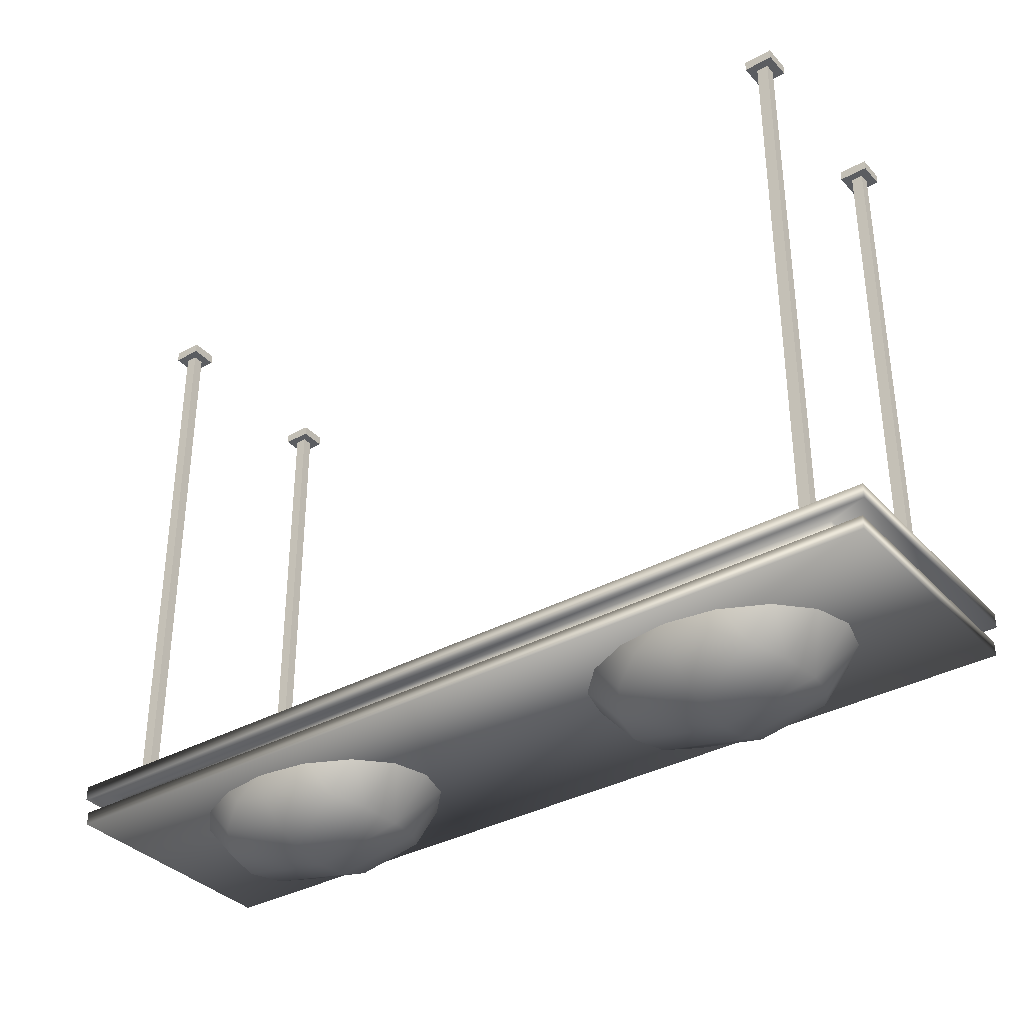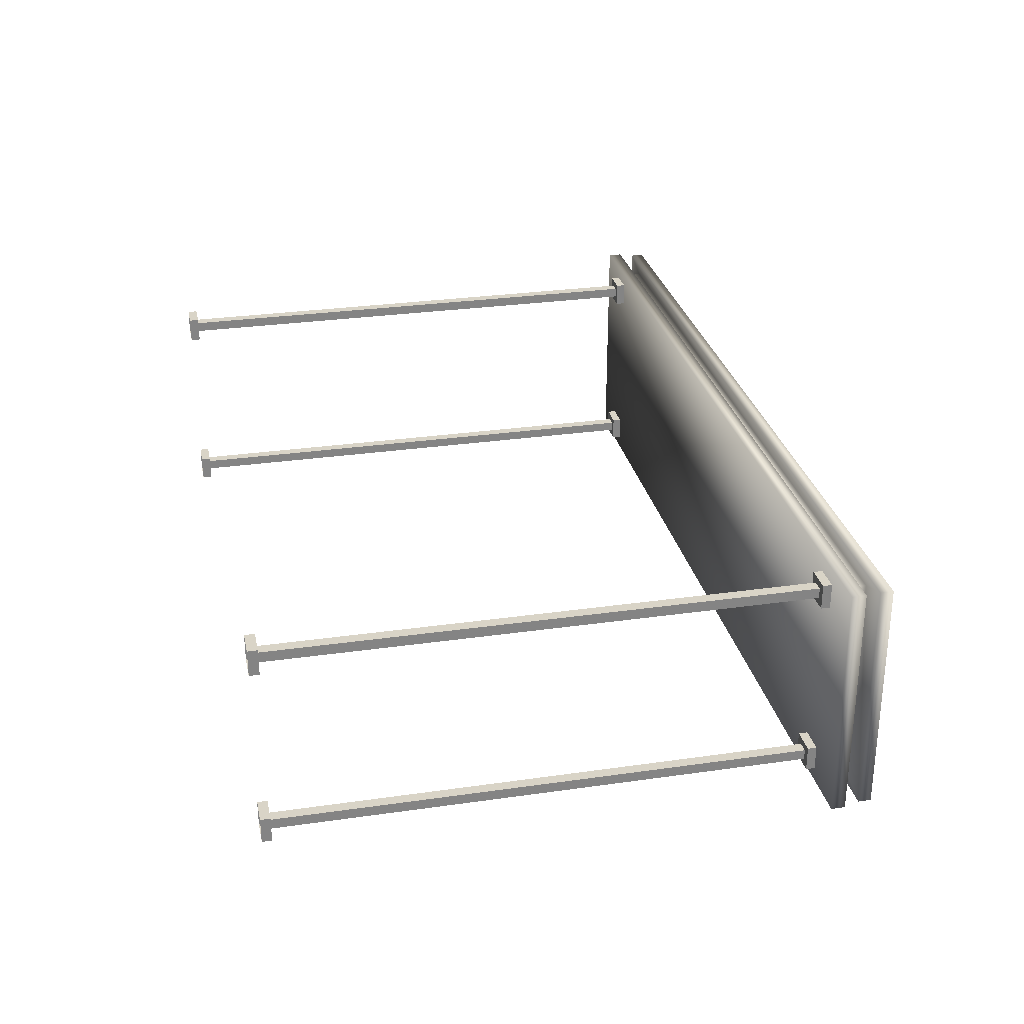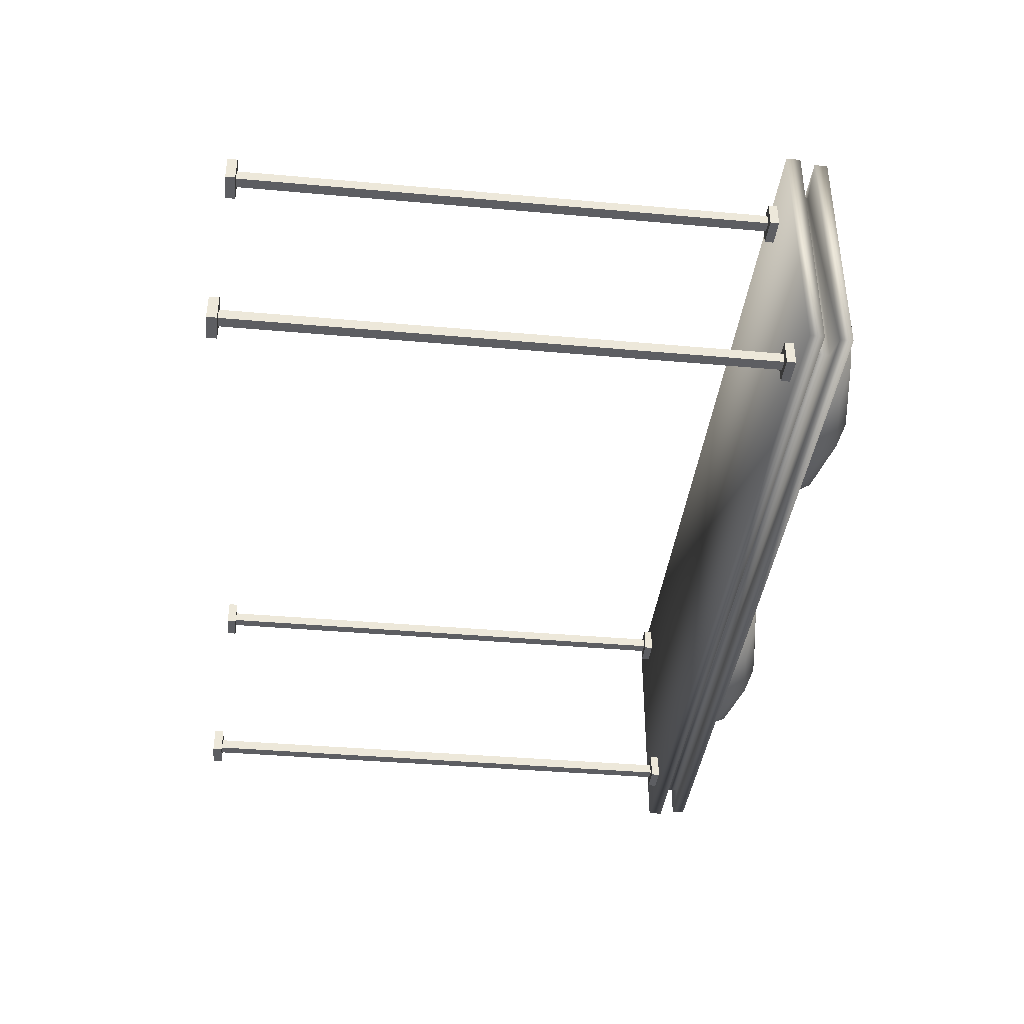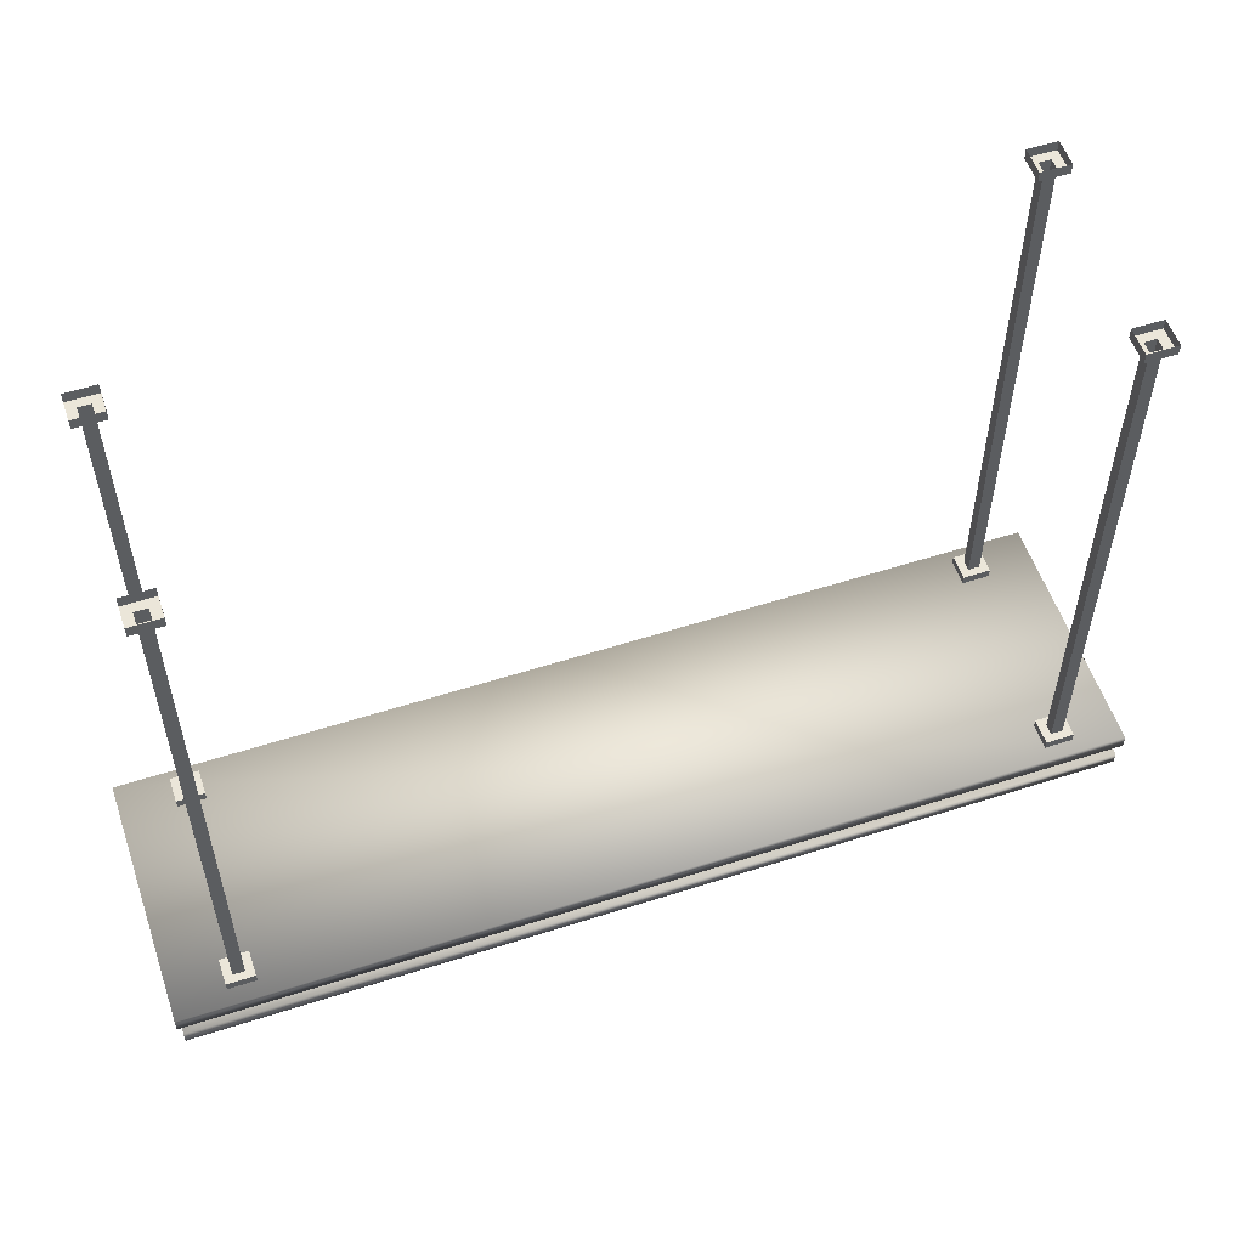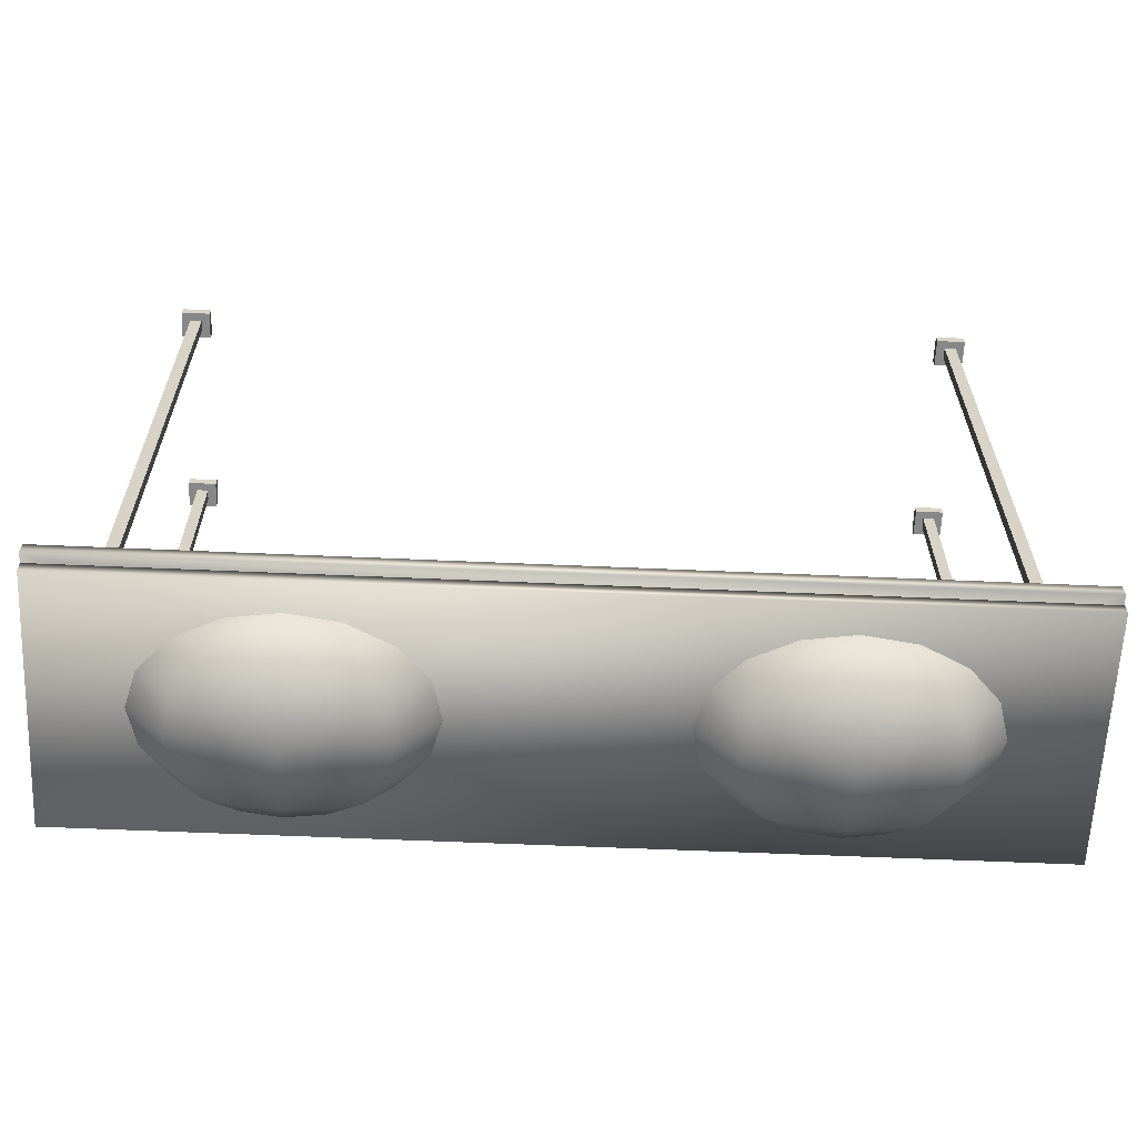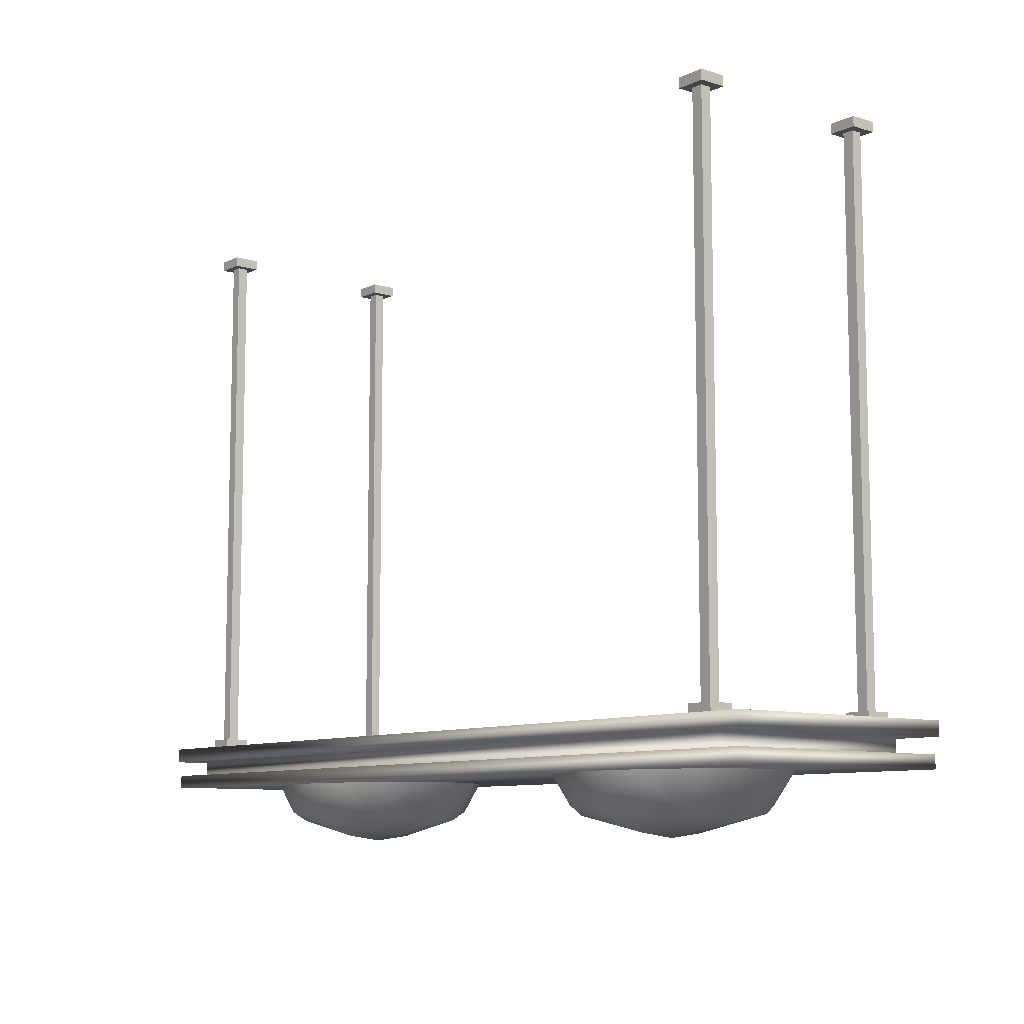
<metadata>
{"format":"obj","ext":"obj","renderer":"f3d","projection":"perspective","resolution":1024,"background":"white","views":[{"elev":-35.4,"azim":-143.9,"up":"+Y"},{"elev":28.8,"azim":-102.1,"up":"+Z"},{"elev":-38.5,"azim":-96.4,"up":"+Z"},{"elev":55.9,"azim":-18.7,"up":"+Y"},{"elev":-62.3,"azim":-2.5,"up":"+Y"},{"elev":-9.0,"azim":51.2,"up":"+Y"}]}
</metadata>
<code>
v 1.577 2.104 -0.1158
v 1.577 2.104 0.5424
v -0.8137 2.104 0.5424
v -0.8137 2.104 -0.1158
v -0.8137 2.066 -0.1158
v -0.8137 2.066 0.5424
v 1.577 2.066 0.5424
v 1.577 2.066 -0.1158
v 1.475 2.066 -0.07976
v 1.475 2.066 0.5064
v -0.7113 2.066 0.5064
v -0.7113 2.066 -0.07977
v -0.7113 2.025 -0.07977
v -0.7113 2.025 0.5064
v 1.475 2.025 0.5064
v 1.475 2.025 -0.07976
v 1.566 2.025 -0.1121
v 1.566 2.025 0.5387
v -0.8031 2.025 0.5387
v -0.8031 2.025 -0.1121
v -0.8031 1.99 -0.1121
v -0.8031 1.99 0.5387
v 1.566 1.99 0.5387
v 1.566 1.99 -0.1121
v -0.1059 1.996 0.4423
v 0.008726 1.996 0.3874
v 0.08534 1.996 0.3053
v 0.1122 1.996 0.2085
v 0.08534 1.996 0.1117
v 0.008726 1.996 0.02957
v -0.1059 1.996 -0.02528
v -0.3765 1.996 0.4423
v -0.4911 1.996 0.3874
v -0.5677 1.996 0.3053
v -0.5946 1.996 0.2085
v -0.5677 1.996 0.1117
v -0.4911 1.996 0.02957
v -0.3765 1.996 -0.02528
v -0.2412 1.996 -0.04454
v -0.3368 1.951 -0.02528
v -0.4179 1.914 0.02957
v -0.4721 1.889 0.1117
v -0.4911 1.88 0.2085
v -0.4721 1.889 0.3053
v -0.4179 1.914 0.3874
v -0.3368 1.951 0.4423
v -0.2412 1.996 0.4615
v -0.2412 1.933 0.4423
v -0.2412 1.88 0.3874
v -0.2412 1.844 0.3053
v -0.2412 1.832 0.2085
v -0.2412 1.844 0.1117
v -0.2412 1.88 0.02957
v -0.2412 1.933 -0.02528
v -0.1456 1.951 -0.02528
v -0.06447 1.914 0.02957
v -0.0103 1.889 0.1117
v 0.008726 1.88 0.2085
v -0.0103 1.889 0.3053
v -0.06447 1.914 0.3874
v -0.1456 1.951 0.4423
v 1.097 1.951 0.4423
v 1.178 1.914 0.3874
v 1.232 1.889 0.3053
v 1.251 1.88 0.2085
v 1.232 1.889 0.1117
v 1.178 1.914 0.02957
v 1.097 1.951 -0.02528
v 1.001 1.933 -0.02528
v 1.001 1.88 0.02957
v 1.001 1.844 0.1117
v 1.001 1.832 0.2085
v 1.001 1.844 0.3053
v 1.001 1.88 0.3874
v 1.001 1.933 0.4423
v 1.001 1.996 0.4615
v 0.9057 1.951 0.4423
v 0.8246 1.914 0.3874
v 0.7705 1.889 0.3053
v 0.7514 1.88 0.2085
v 0.7705 1.889 0.1117
v 0.8246 1.914 0.02957
v 0.9057 1.951 -0.02528
v 1.001 1.996 -0.04454
v 0.8661 1.996 -0.02528
v 0.7514 1.996 0.02957
v 0.6748 1.996 0.1117
v 0.6479 1.996 0.2085
v 0.6748 1.996 0.3053
v 0.7514 1.996 0.3874
v 0.8661 1.996 0.4423
v 1.137 1.996 -0.02528
v 1.251 1.996 0.02957
v 1.328 1.996 0.1117
v 1.355 1.996 0.2085
v 1.328 1.996 0.3053
v 1.251 1.996 0.3874
v 1.137 1.996 0.4423
v 1.451 2.102 0.4391
v 1.378 2.102 0.4391
v 1.451 2.102 0.5068
v 1.378 2.102 0.5068
v 1.451 2.128 0.4391
v 1.378 2.128 0.4391
v 1.451 2.128 0.5068
v 1.378 2.128 0.5068
v 1.43 2.128 0.4588
v 1.399 2.128 0.4588
v 1.43 2.128 0.4872
v 1.399 2.128 0.4872
v 1.399 3.575 0.4588
v 1.43 3.575 0.4588
v 1.399 3.575 0.4872
v 1.43 3.575 0.4872
v 1.377 3.575 0.4376
v 1.453 3.575 0.4376
v 1.377 3.575 0.5083
v 1.453 3.575 0.5083
v 1.377 3.601 0.4376
v 1.453 3.601 0.4376
v 1.377 3.601 0.5083
v 1.453 3.601 0.5083
v 1.453 3.601 -0.01167
v 1.377 3.601 -0.01167
v 1.453 3.601 -0.08238
v 1.377 3.601 -0.08238
v 1.453 3.575 -0.01167
v 1.377 3.575 -0.01167
v 1.453 3.575 -0.08238
v 1.377 3.575 -0.08238
v 1.43 3.575 -0.03282
v 1.399 3.575 -0.03282
v 1.43 3.575 -0.06123
v 1.399 3.575 -0.06123
v 1.399 2.128 -0.03282
v 1.43 2.128 -0.03282
v 1.399 2.128 -0.06123
v 1.43 2.128 -0.06123
v 1.378 2.128 -0.0132
v 1.451 2.128 -0.0132
v 1.378 2.128 -0.08084
v 1.451 2.128 -0.08084
v 1.378 2.102 -0.0132
v 1.451 2.102 -0.0132
v 1.378 2.102 -0.08084
v 1.451 2.102 -0.08084
v -0.6039 2.102 -0.08084
v -0.6764 2.102 -0.08084
v -0.6039 2.102 -0.0132
v -0.6764 2.102 -0.0132
v -0.6039 2.128 -0.08084
v -0.6764 2.128 -0.08084
v -0.6039 2.128 -0.0132
v -0.6764 2.128 -0.0132
v -0.6249 2.128 -0.06123
v -0.6554 2.128 -0.06123
v -0.6249 2.128 -0.03282
v -0.6554 2.128 -0.03282
v -0.6554 3.575 -0.06123
v -0.6249 3.575 -0.06123
v -0.6554 3.575 -0.03282
v -0.6249 3.575 -0.03282
v -0.6781 3.575 -0.08238
v -0.6022 3.575 -0.08238
v -0.6781 3.575 -0.01167
v -0.6022 3.575 -0.01167
v -0.6781 3.601 -0.08238
v -0.6022 3.601 -0.08238
v -0.6781 3.601 -0.01167
v -0.6022 3.601 -0.01167
v -0.6058 3.601 0.5011
v -0.6817 3.601 0.5011
v -0.6058 3.601 0.4304
v -0.6817 3.601 0.4304
v -0.6058 3.575 0.5011
v -0.6817 3.575 0.5011
v -0.6058 3.575 0.4304
v -0.6817 3.575 0.4304
v -0.6285 3.575 0.48
v -0.659 3.575 0.48
v -0.6285 3.575 0.4516
v -0.659 3.575 0.4516
v -0.659 2.128 0.48
v -0.6285 2.128 0.48
v -0.659 2.128 0.4516
v -0.6285 2.128 0.4516
v -0.68 2.128 0.4996
v -0.6074 2.128 0.4996
v -0.68 2.128 0.432
v -0.6074 2.128 0.432
v -0.68 2.102 0.4996
v -0.6074 2.102 0.4996
v -0.68 2.102 0.432
v -0.6074 2.102 0.432
f 39 40 38
f 32 46 47
f 46 48 47
f 39 54 40
f 39 55 54
f 48 61 47
f 61 25 47
f 39 31 55
f 84 92 68
f 62 98 76
f 75 62 76
f 84 68 69
f 84 69 83
f 77 75 76
f 91 77 76
f 84 83 85
f 193 189 190
f 193 190 194
f 187 191 188
f 191 192 188
f 188 192 194
f 188 194 190
f 191 187 189
f 191 189 193
f 190 189 185
f 190 185 186
f 187 188 184
f 187 184 183
f 188 190 186
f 188 186 184
f 189 187 183
f 189 183 185
f 186 185 182
f 186 182 181
f 183 184 179
f 183 179 180
f 184 186 181
f 184 181 179
f 185 183 182
f 183 180 182
f 181 182 178
f 181 178 177
f 180 179 175
f 180 175 176
f 179 181 177
f 179 177 175
f 182 180 176
f 182 176 178
f 177 178 174
f 177 174 173
f 176 175 171
f 176 171 172
f 175 177 173
f 175 173 171
f 178 176 172
f 178 172 174
f 163 165 169
f 163 169 167
f 166 164 168
f 166 168 170
f 165 166 170
f 165 170 169
f 164 163 167
f 164 167 168
f 159 161 165
f 159 165 163
f 162 160 164
f 162 164 166
f 161 162 166
f 161 166 165
f 160 159 163
f 160 163 164
f 156 158 159
f 158 161 159
f 157 155 160
f 157 160 162
f 158 157 162
f 158 162 161
f 155 156 159
f 155 159 160
f 152 154 158
f 152 158 156
f 153 151 155
f 153 155 157
f 154 153 157
f 154 157 158
f 151 152 156
f 151 156 155
f 150 154 152
f 150 152 148
f 153 149 147
f 153 147 151
f 154 150 153
f 150 149 153
f 148 152 151
f 148 151 147
f 145 141 142
f 145 142 146
f 139 143 140
f 143 144 140
f 140 144 146
f 140 146 142
f 143 139 141
f 143 141 145
f 142 141 137
f 142 137 138
f 139 140 136
f 139 136 135
f 140 142 138
f 140 138 136
f 141 139 135
f 141 135 137
f 138 137 134
f 138 134 133
f 135 136 131
f 135 131 132
f 136 138 133
f 136 133 131
f 137 135 134
f 135 132 134
f 133 134 130
f 133 130 129
f 132 131 127
f 132 127 128
f 131 133 129
f 131 129 127
f 134 132 128
f 134 128 130
f 129 130 126
f 129 126 125
f 128 127 123
f 128 123 124
f 127 129 125
f 127 125 123
f 130 128 124
f 130 124 126
f 115 117 121
f 115 121 119
f 118 116 120
f 118 120 122
f 117 118 122
f 117 122 121
f 116 115 119
f 116 119 120
f 111 113 117
f 111 117 115
f 114 112 116
f 114 116 118
f 113 114 118
f 113 118 117
f 112 111 115
f 112 115 116
f 108 110 111
f 110 113 111
f 109 107 112
f 109 112 114
f 110 109 114
f 110 114 113
f 107 108 111
f 107 111 112
f 104 106 110
f 104 110 108
f 105 103 107
f 105 107 109
f 106 105 109
f 106 109 110
f 103 104 108
f 103 108 107
f 102 106 104
f 102 104 100
f 105 101 99
f 105 99 103
f 106 102 105
f 102 101 105
f 100 104 103
f 100 103 99
f 85 83 82
f 85 82 86
f 86 82 81
f 86 81 87
f 87 81 80
f 87 80 88
f 88 80 89
f 80 79 89
f 89 79 90
f 79 78 90
f 90 78 91
f 78 77 91
f 78 74 77
f 74 75 77
f 79 73 78
f 73 74 78
f 80 72 79
f 72 73 79
f 81 71 72
f 81 72 80
f 82 70 71
f 82 71 81
f 83 69 70
f 83 70 82
f 69 68 70
f 68 67 70
f 70 67 71
f 67 66 71
f 71 66 72
f 66 65 72
f 72 65 64
f 72 64 73
f 73 64 63
f 73 63 74
f 74 63 62
f 74 62 75
f 63 97 98
f 63 98 62
f 64 96 97
f 64 97 63
f 65 95 96
f 65 96 64
f 66 94 65
f 94 95 65
f 67 93 66
f 93 94 66
f 68 92 67
f 92 93 67
f 55 31 56
f 31 30 56
f 56 30 57
f 30 29 57
f 57 29 58
f 29 28 58
f 58 28 27
f 58 27 59
f 59 27 26
f 59 26 60
f 60 26 25
f 60 25 61
f 49 60 61
f 49 61 48
f 50 59 60
f 50 60 49
f 51 58 59
f 51 59 50
f 52 57 51
f 57 58 51
f 53 56 52
f 56 57 52
f 54 55 53
f 55 56 53
f 40 54 53
f 40 53 41
f 41 53 52
f 41 52 42
f 42 52 51
f 42 51 43
f 43 51 44
f 51 50 44
f 44 50 45
f 50 49 45
f 45 49 46
f 49 48 46
f 33 45 32
f 45 46 32
f 34 44 33
f 44 45 33
f 35 43 34
f 43 44 34
f 36 42 43
f 36 43 35
f 37 41 42
f 37 42 36
f 38 40 41
f 38 41 37
f 22 21 23
f 21 24 23
f 17 18 23
f 17 23 24
f 18 19 22
f 18 22 23
f 19 20 21
f 19 21 22
f 20 17 24
f 20 24 21
f 13 16 17
f 13 17 20
f 14 13 20
f 14 20 19
f 15 14 18
f 14 19 18
f 16 15 18
f 16 18 17
f 9 10 15
f 9 15 16
f 10 11 14
f 10 14 15
f 11 12 13
f 11 13 14
f 12 9 16
f 12 16 13
f 5 8 9
f 5 9 12
f 6 5 11
f 5 12 11
f 7 6 10
f 6 11 10
f 8 7 9
f 7 10 9
f 1 2 7
f 1 7 8
f 2 3 6
f 2 6 7
f 3 4 5
f 3 5 6
f 4 1 8
f 4 8 5
f 1 4 2
f 4 3 2

</code>
